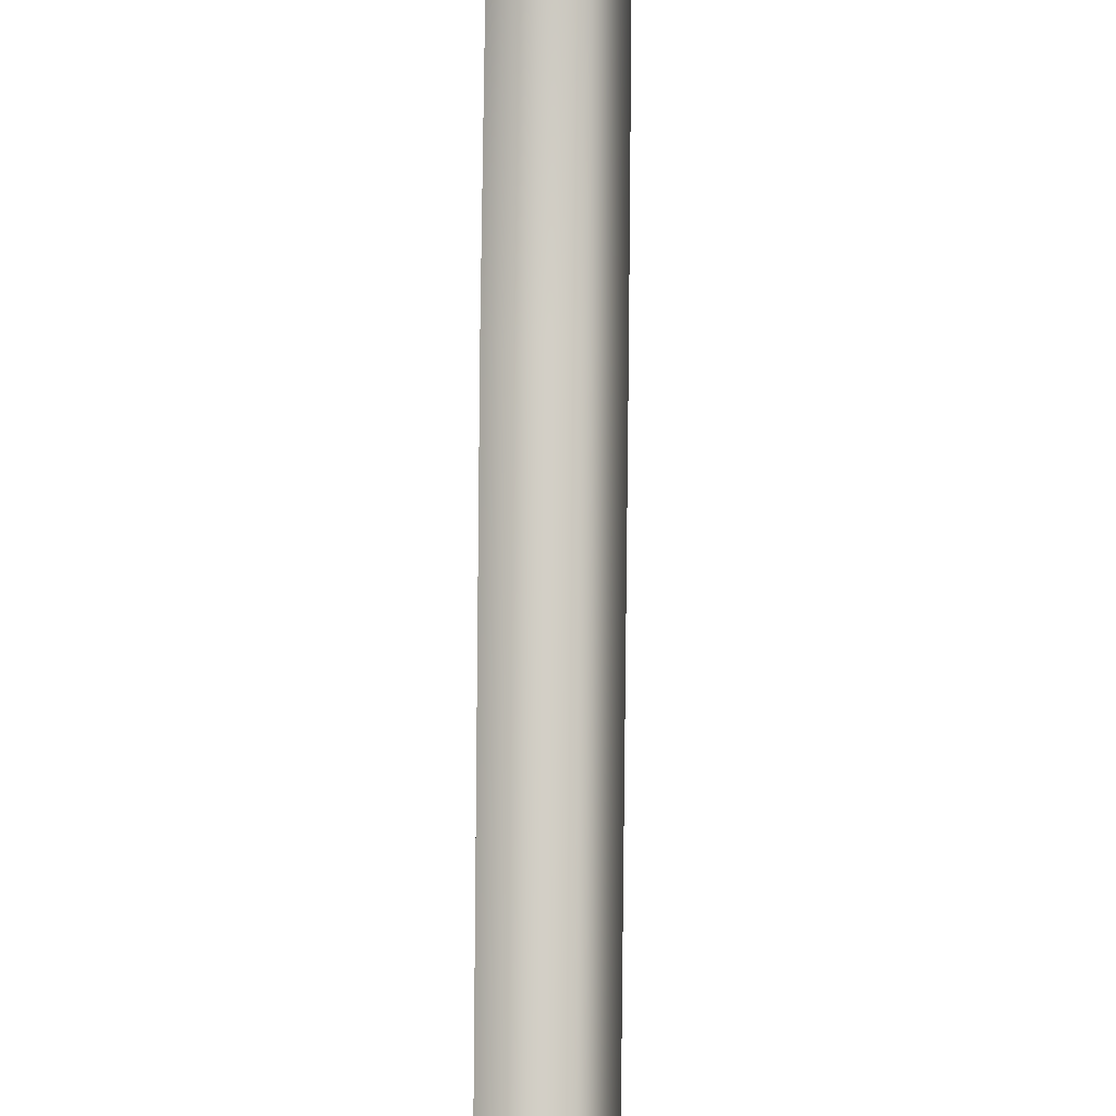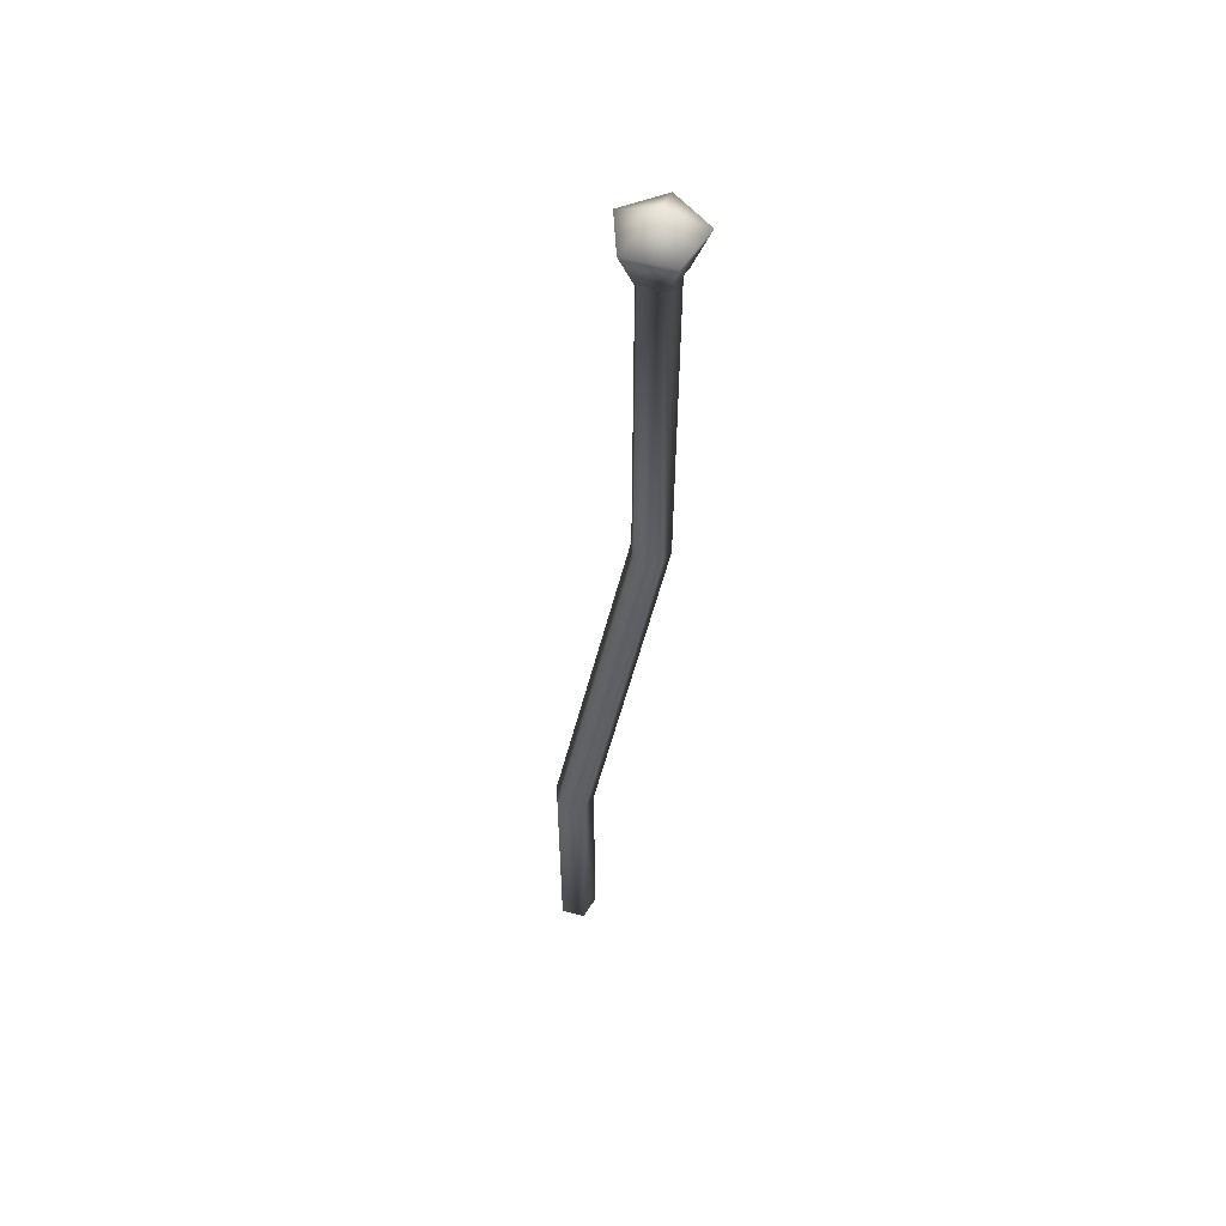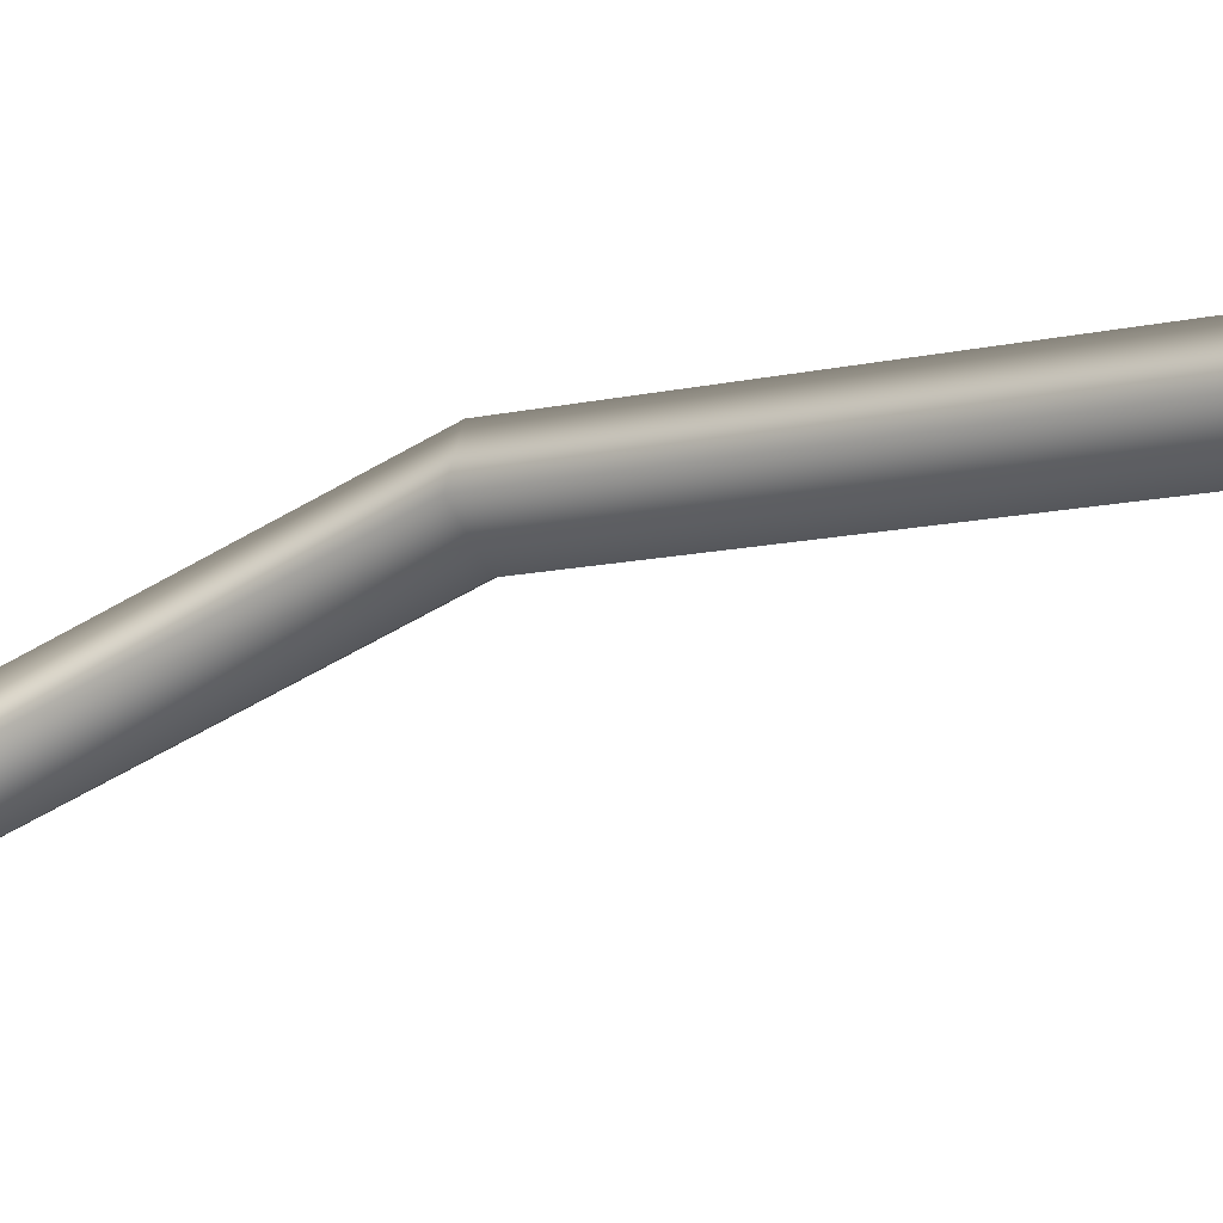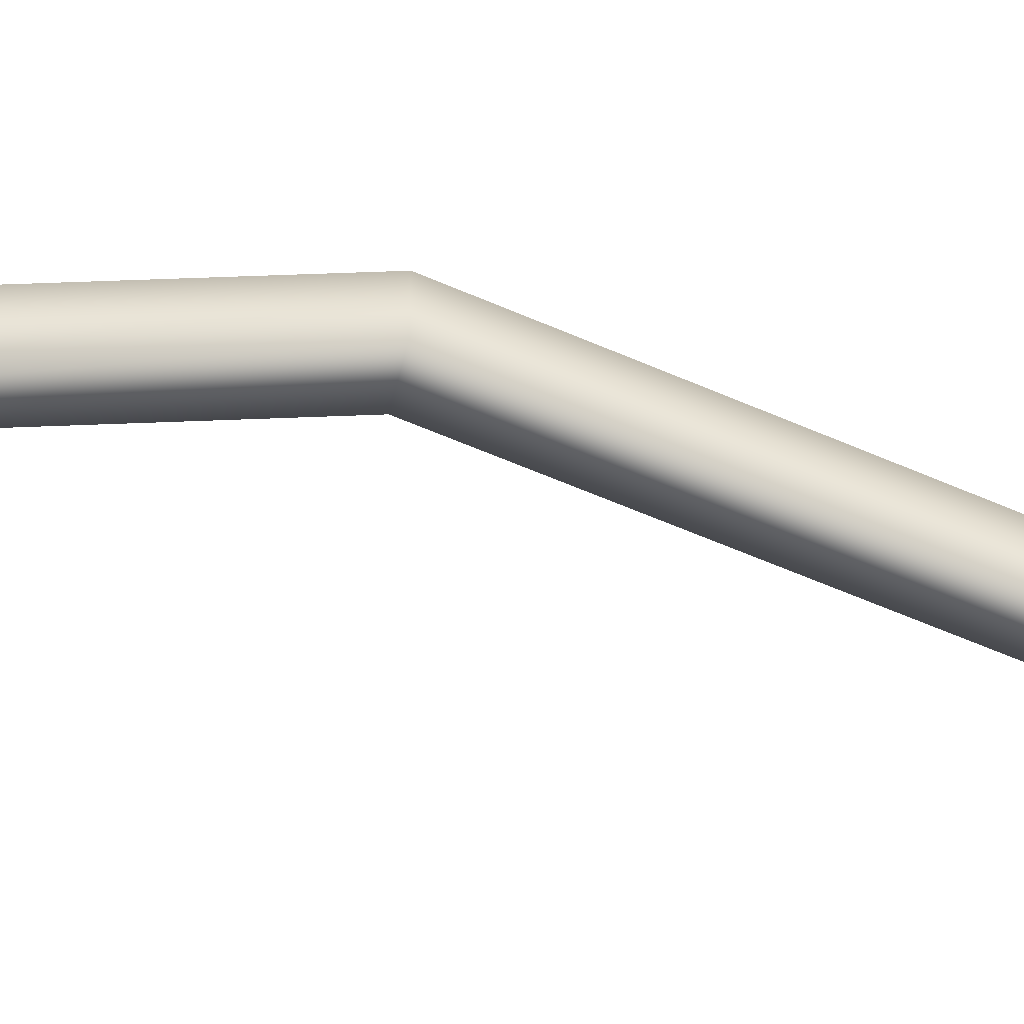
<metadata>
{"format":"obj","ext":"obj","renderer":"f3d","projection":"perspective","resolution":1024,"background":"white","views":[{"elev":68.6,"azim":0.6,"up":"+Z"},{"elev":57.3,"azim":-147.2,"up":"+Y"},{"elev":-48.8,"azim":-55.4,"up":"+Z"},{"elev":33.6,"azim":-93.7,"up":"+Z"}]}
</metadata>
<code>
o Component_35_4/Component_35/mesh14/mesh14-geometry#mesh14-geometry
v -0.1034 0.2668 0.06073
v -0.1049 0.3088 0.06285
v -0.1049 0.2663 0.06285
v -0.1034 0.3088 0.06073
v -0.1074 0.2665 0.06204
v -0.1049 0.237 0.04795
v -0.1049 0.2674 0.05862
v -0.1049 0.3088 0.06325
v -0.1074 0.3088 0.06204
v -0.1074 0.2372 0.04715
v -0.1034 0.2375 0.04584
v -0.1049 0.3088 0.05862
v -0.103 0.3088 0.06073
v -0.1074 0.3088 0.05942
v -0.1074 0.2672 0.05942
v -0.1034 0.2106 0.04584
v -0.1074 0.2106 0.04715
v -0.1049 0.3088 0.05821
v -0.1049 0.238 0.04372
v -0.1078 0.3088 0.06229
v -0.1012 0.3134 0.06073
v -0.1074 0.2378 0.04453
v -0.1049 0.2106 0.04795
v -0.1049 0.2106 0.04372
v -0.1043 0.3134 0.06503
v -0.1043 0.3134 0.05643
v -0.1078 0.3088 0.05917
v -0.1074 0.2106 0.04453
v -0.1094 0.3134 0.06339
v -0.1094 0.3134 0.05807
v -0.1057 0.3161 0.06073
f 1 2 3
f 2 1 4
f 3 2 1
f 4 1 2
f 2 5 3
f 3 5 2
f 6 1 3
f 3 1 6
f 7 4 1
f 1 4 7
f 8 2 4
f 4 2 8
f 5 2 9
f 9 2 5
f 10 3 5
f 5 3 10
f 1 6 11
f 11 6 1
f 3 10 6
f 6 10 3
f 4 7 12
f 12 7 4
f 11 7 1
f 1 7 11
f 8 9 2
f 2 9 8
f 8 4 13
f 13 4 8
f 14 5 9
f 9 5 14
f 5 15 10
f 10 15 5
f 6 16 11
f 11 16 6
f 17 6 10
f 10 6 17
f 7 14 12
f 12 14 7
f 12 18 4
f 4 18 12
f 7 11 19
f 19 11 7
f 20 9 8
f 8 9 20
f 4 18 13
f 13 18 4
f 21 8 13
f 13 8 21
f 5 14 15
f 15 14 5
f 9 20 14
f 14 20 9
f 10 15 22
f 22 15 10
f 16 6 23
f 23 6 16
f 24 11 16
f 16 11 24
f 6 17 23
f 23 17 6
f 10 22 17
f 17 22 10
f 14 7 15
f 15 7 14
f 14 18 12
f 12 18 14
f 11 24 19
f 19 24 11
f 19 15 7
f 7 15 19
f 25 20 8
f 8 20 25
f 26 13 18
f 18 13 26
f 8 21 25
f 25 21 8
f 13 26 21
f 21 26 13
f 27 14 20
f 20 14 27
f 15 19 22
f 22 19 15
f 23 24 16
f 16 24 23
f 17 24 23
f 23 24 17
f 17 22 28
f 28 22 17
f 14 27 18
f 18 27 14
f 24 22 19
f 19 22 24
f 20 25 29
f 29 25 20
f 18 30 26
f 26 30 18
f 21 31 25
f 25 31 21
f 21 26 31
f 31 26 21
f 20 30 27
f 27 30 20
f 24 17 28
f 28 17 24
f 22 24 28
f 28 24 22
f 30 18 27
f 27 18 30
f 25 31 29
f 29 31 25
f 30 20 29
f 29 20 30
f 26 30 31
f 31 30 26
f 31 30 29
f 29 30 31

</code>
